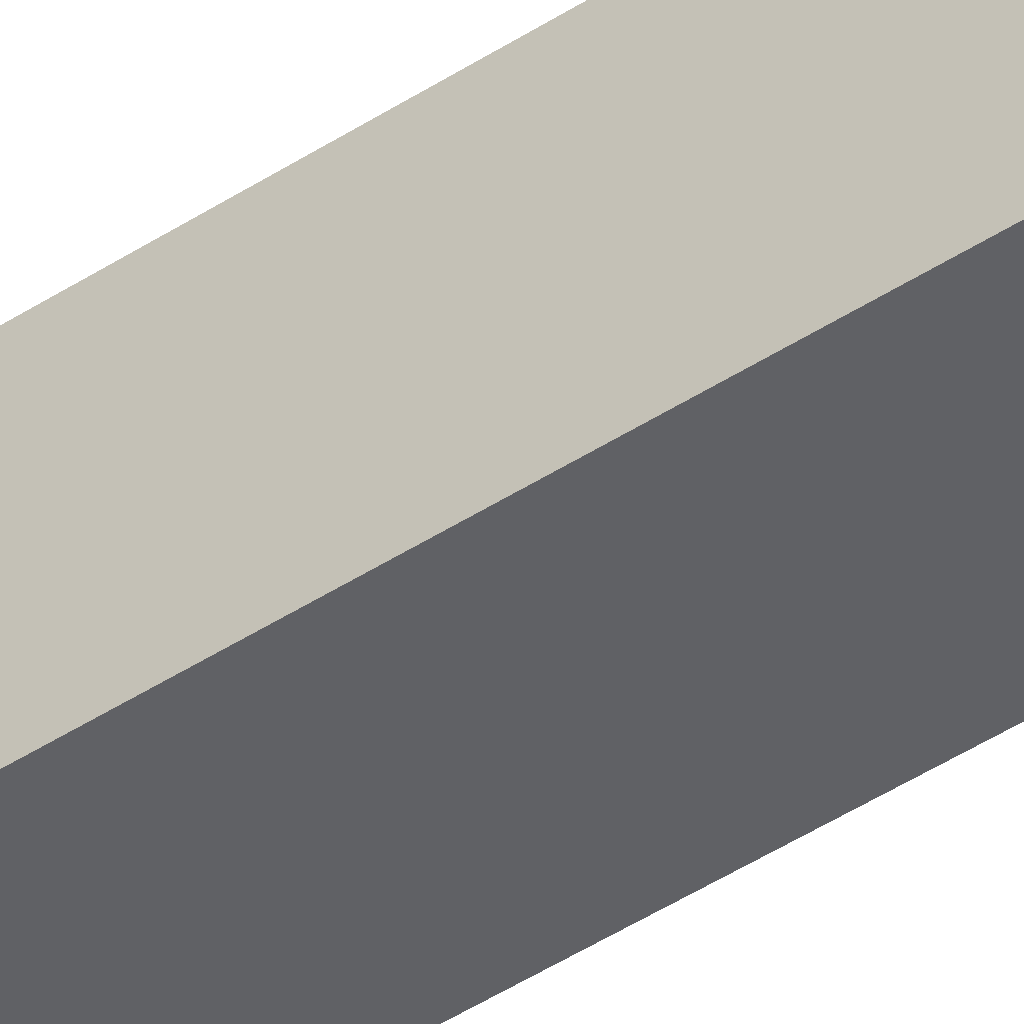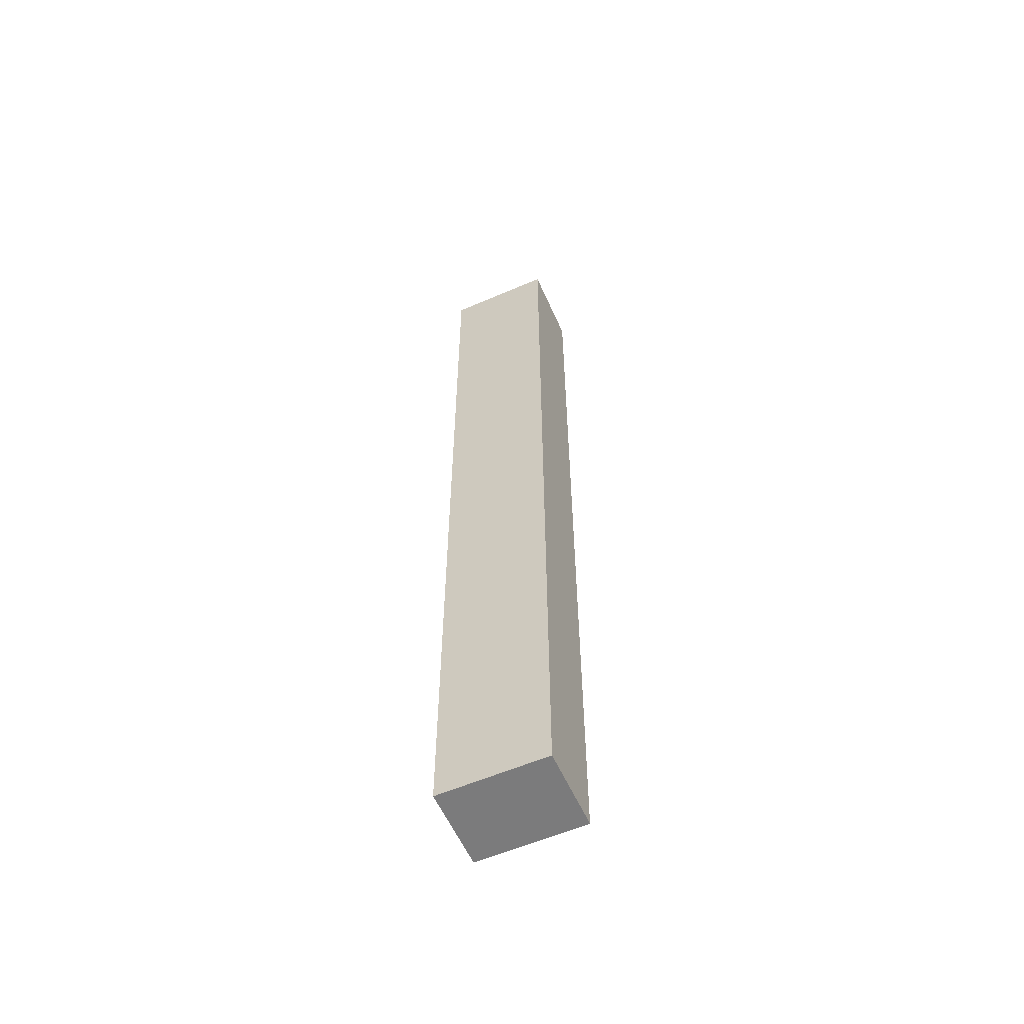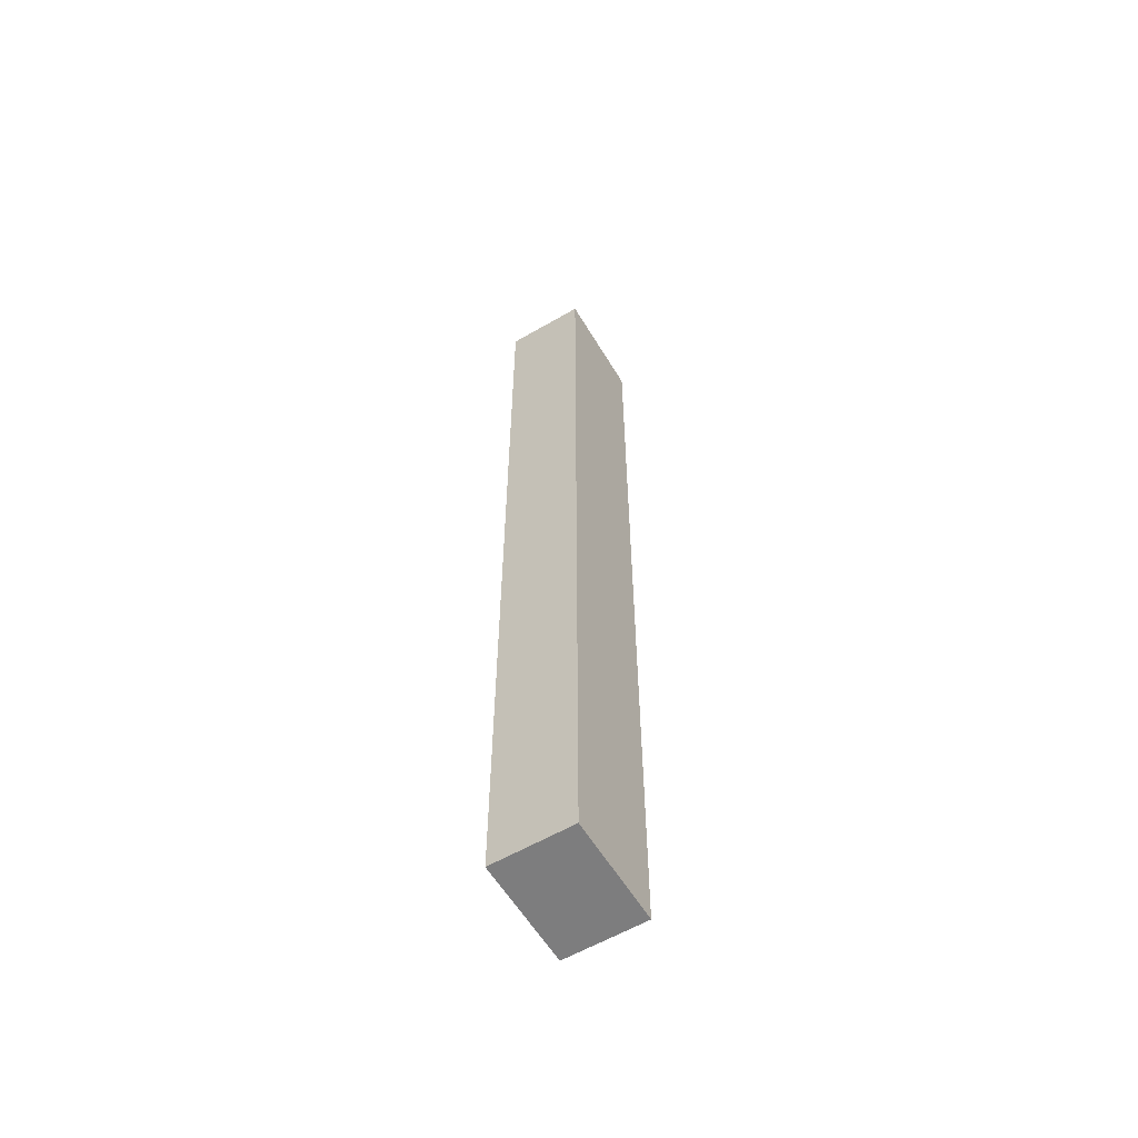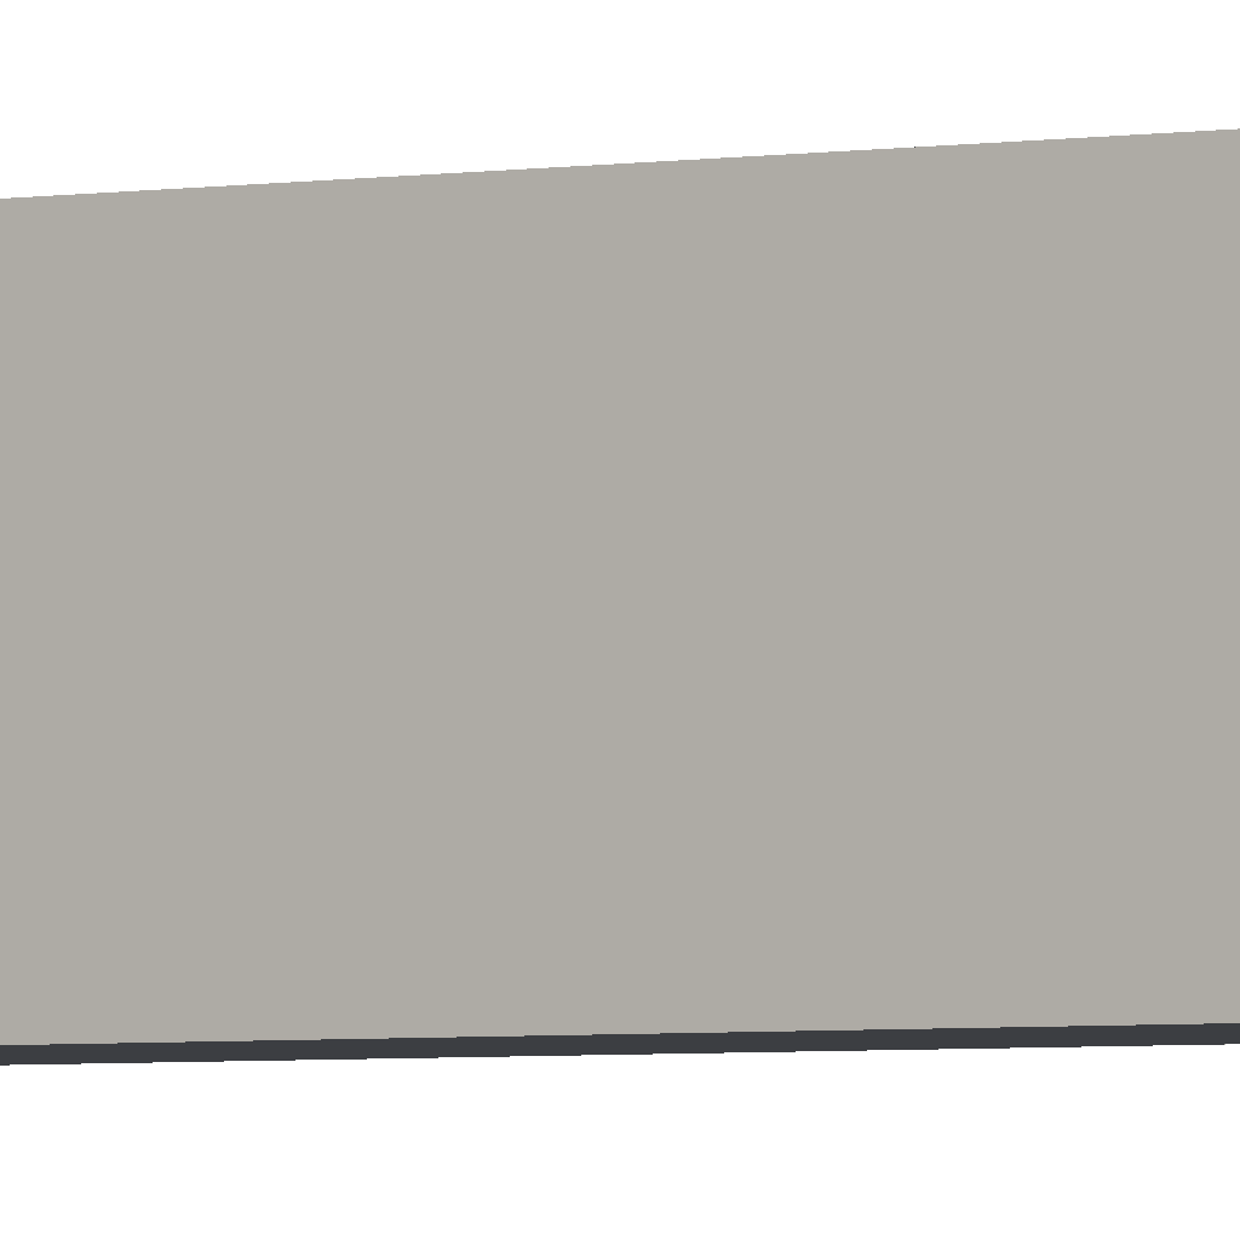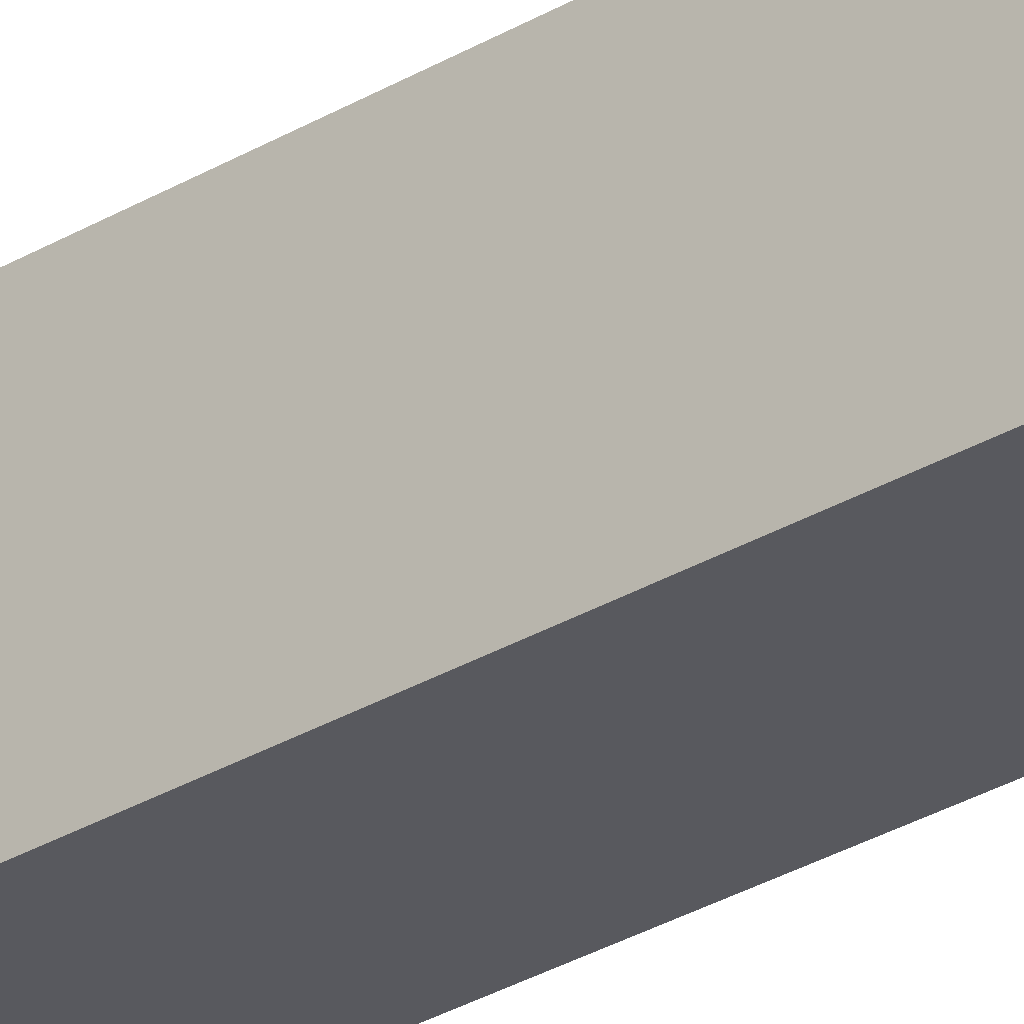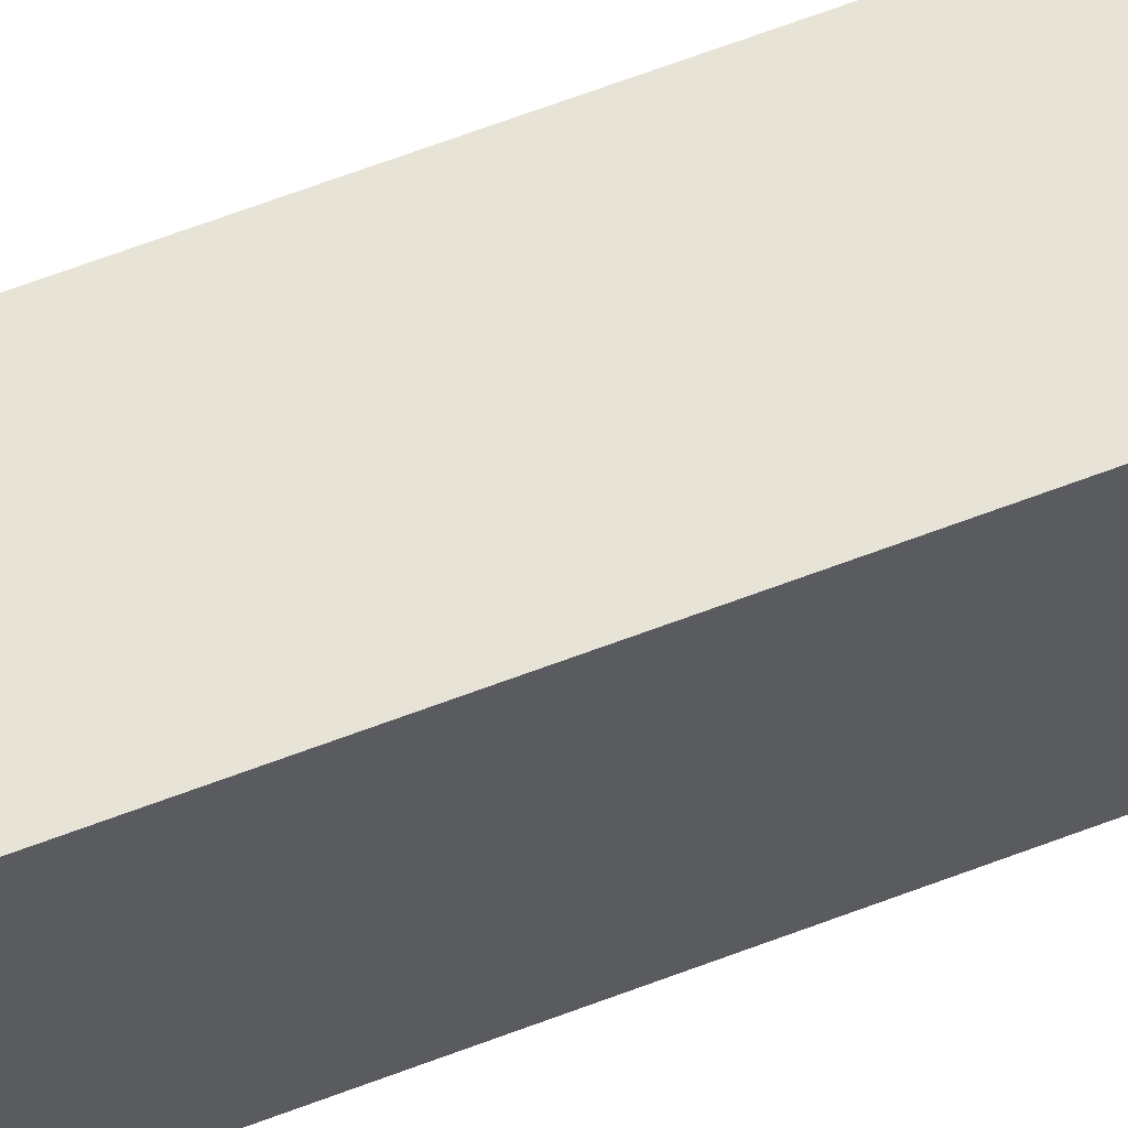
<metadata>
{"format":"obj","ext":"obj","renderer":"f3d","projection":"perspective","resolution":1024,"background":"white","views":[{"elev":-49.5,"azim":125.2,"up":"+Z"},{"elev":-58.4,"azim":-66.0,"up":"+Y"},{"elev":-59.2,"azim":-149.1,"up":"+Y"},{"elev":-3.2,"azim":-57.1,"up":"+Z"},{"elev":-30.4,"azim":130.8,"up":"+Z"},{"elev":61.9,"azim":-111.5,"up":"+Z"}]}
</metadata>
<code>
g pb_Mesh55562
v 0 -98 4
v -9 -98 4
v 0 8 4
v -9 8 4
v -9 -98 4
v -9 -98 -8
v -9 8 4
v -9 8 -8
v -9 -98 -8
v 0 -98 -8
v -9 8 -8
v 0 8 -8
v 0 -98 -8
v 0 -98 4
v 0 8 -8
v 0 8 4
v 0 8 4
v -9 8 4
v 0 8 -8
v -9 8 -8
v 0 -98 -8
v -9 -98 -8
v 0 -98 4
v -9 -98 4
g pb_Mesh55562_0
f 3 2 1
f 3 4 2
f 7 6 5
f 7 8 6
f 11 10 9
f 11 12 10
f 15 14 13
f 15 16 14
f 19 18 17
f 19 20 18
f 23 22 21
f 23 24 22

</code>
